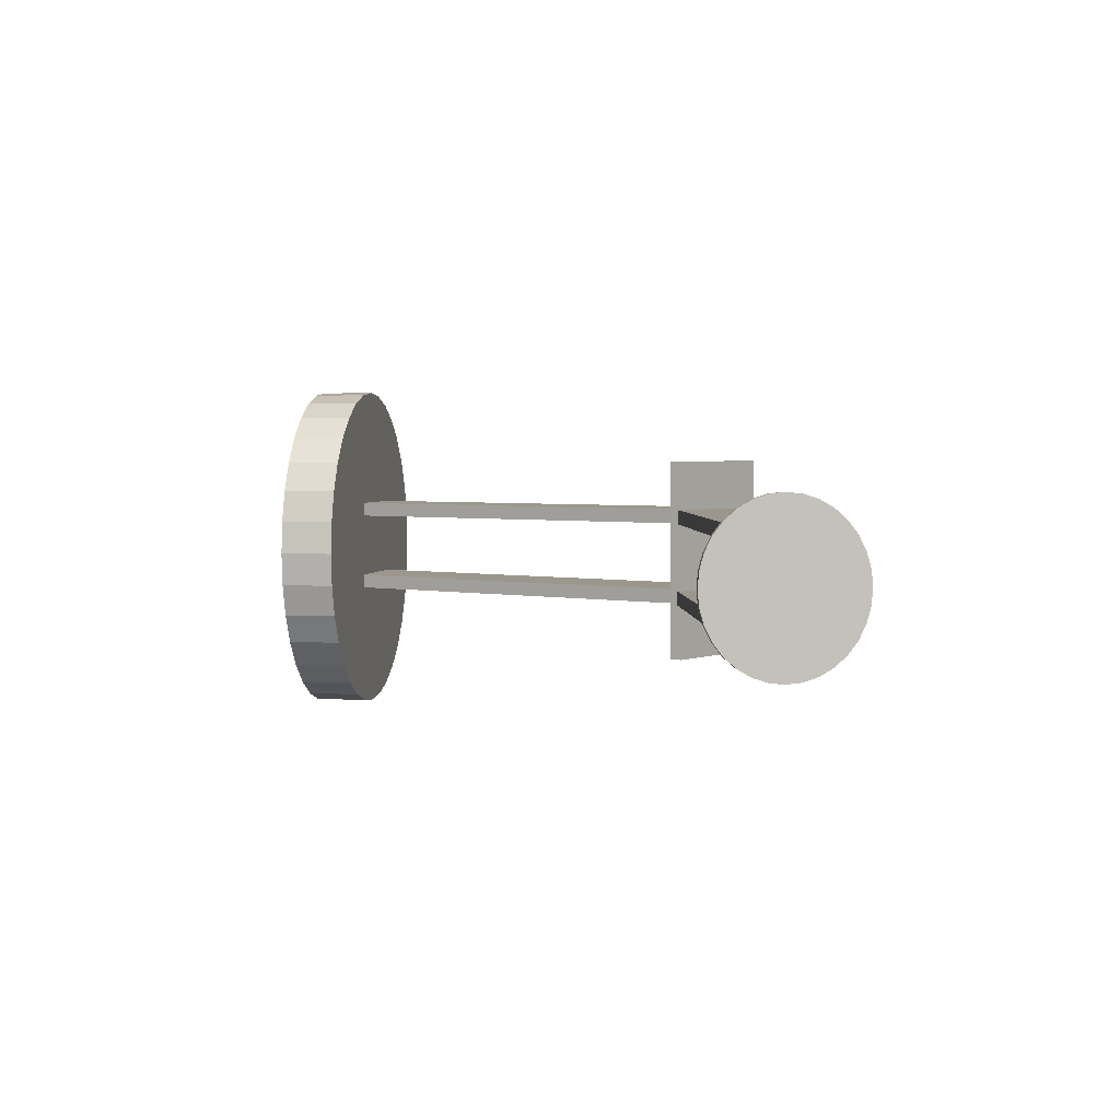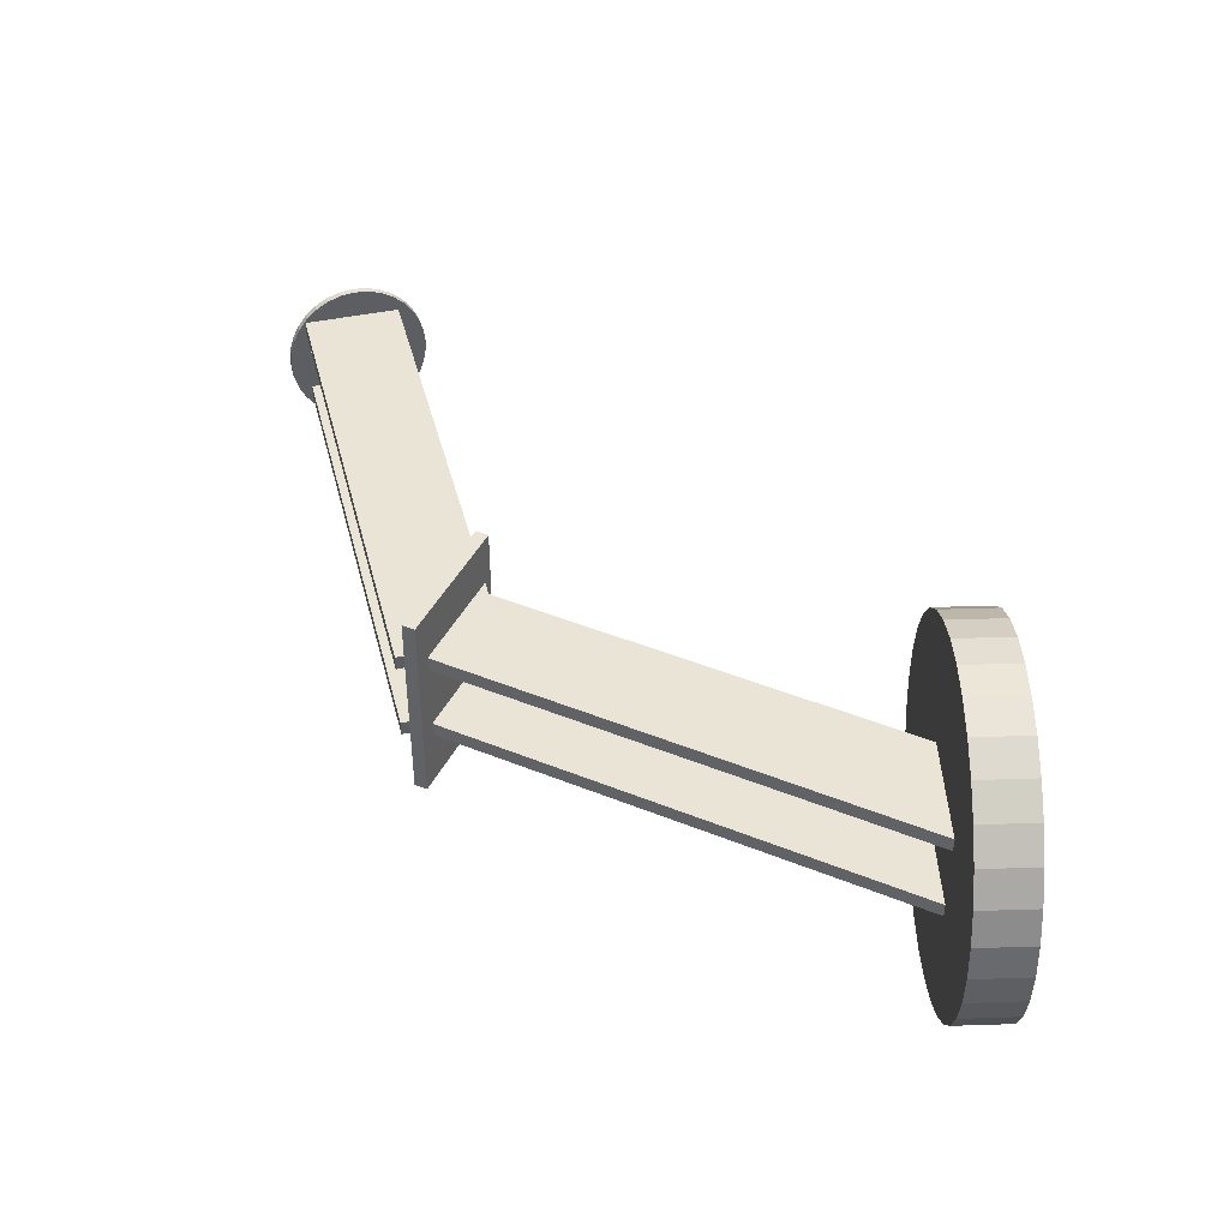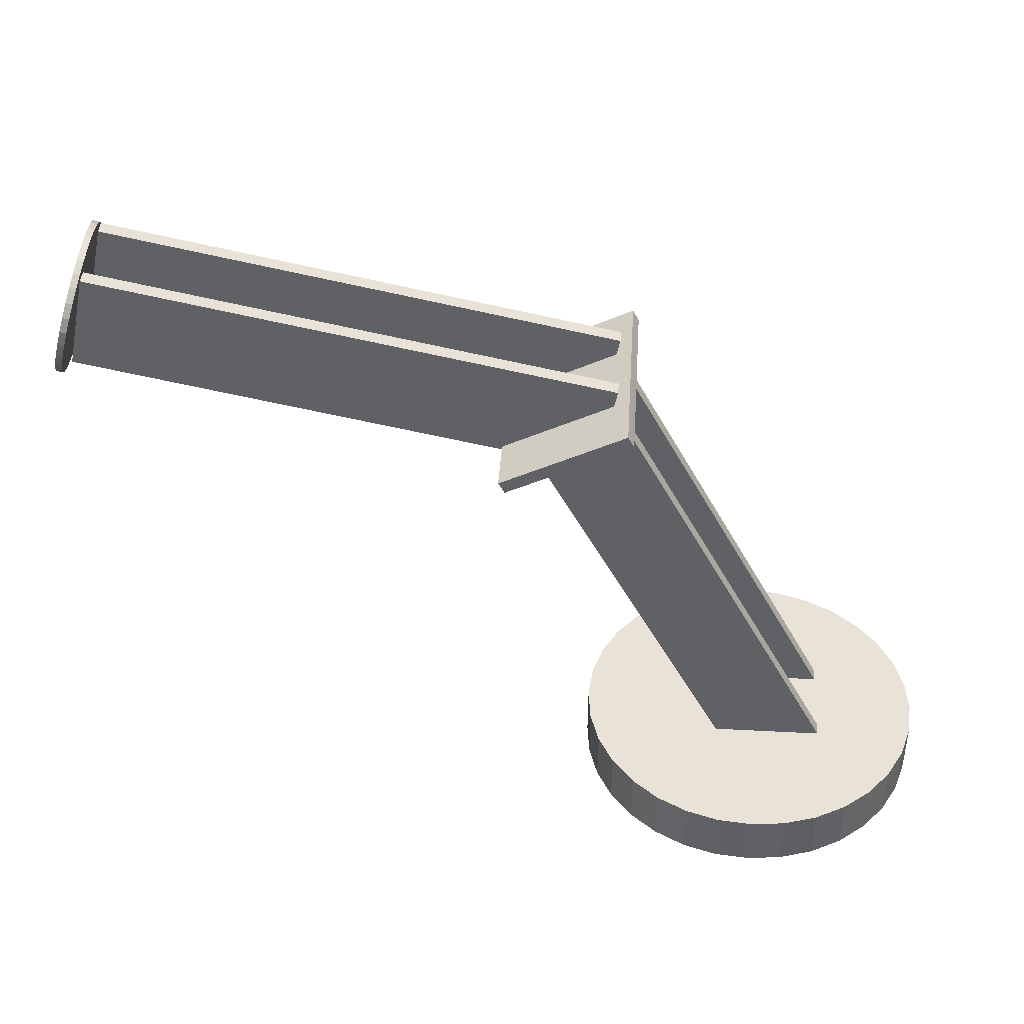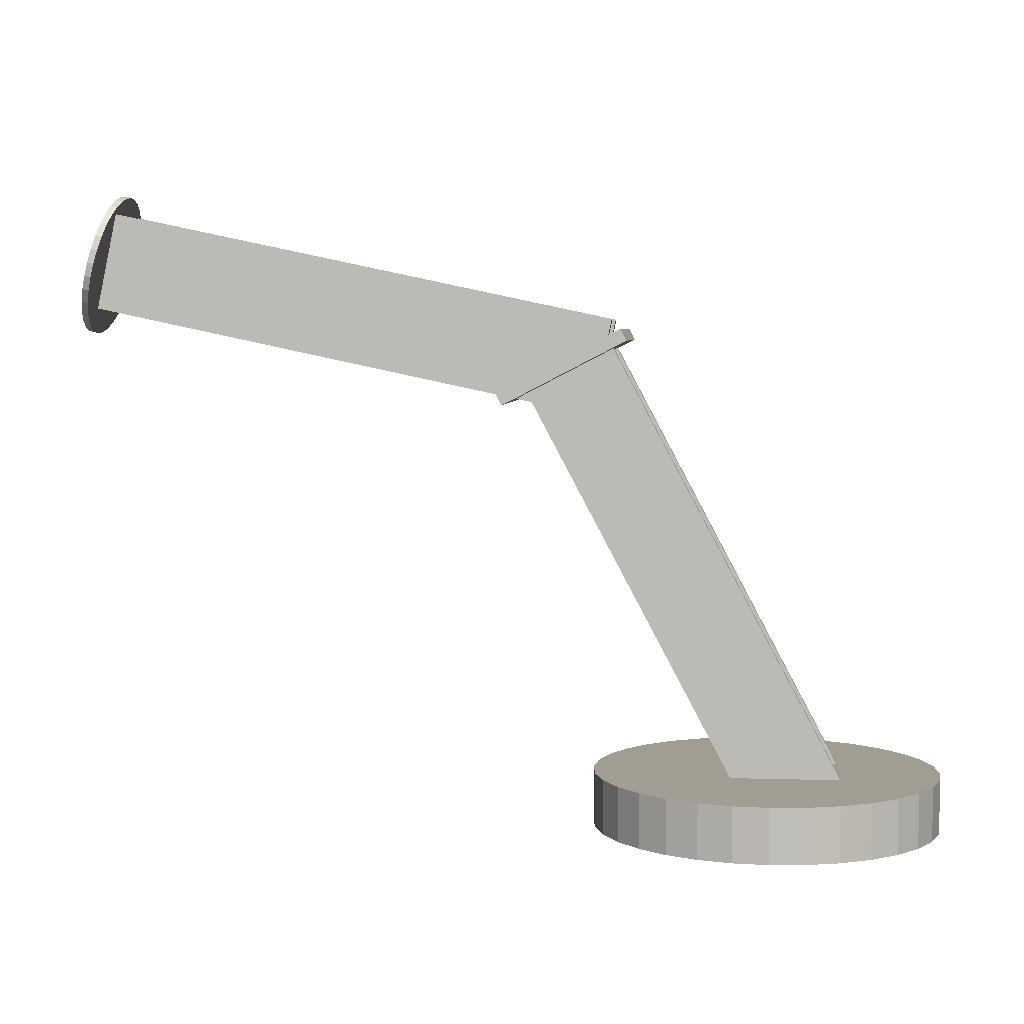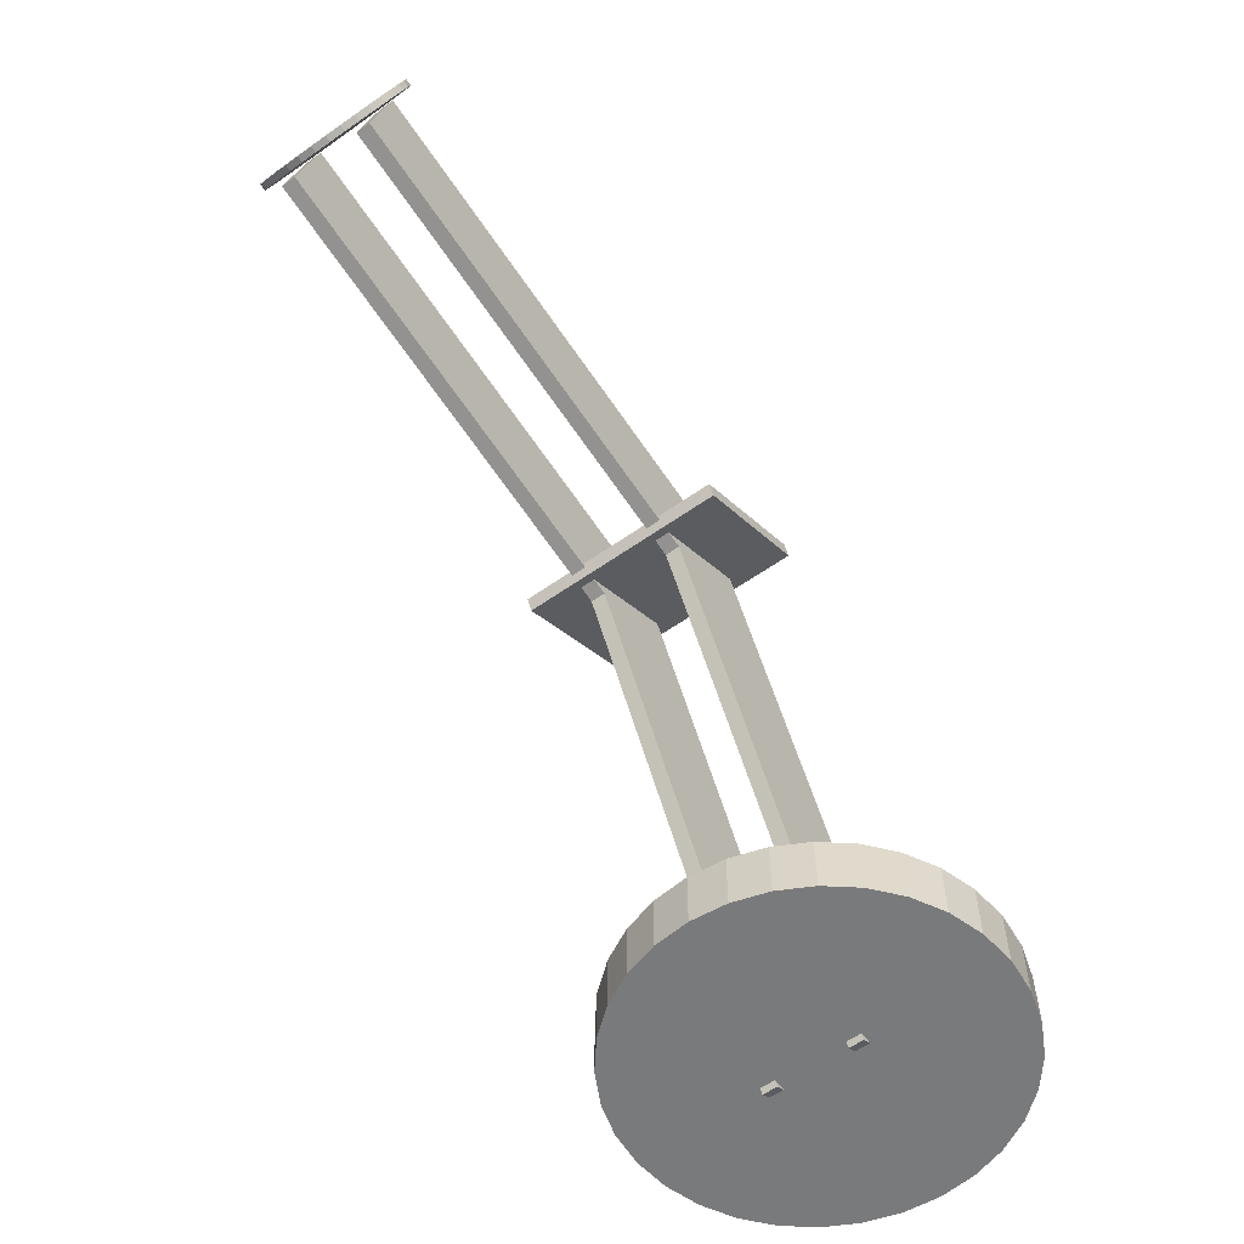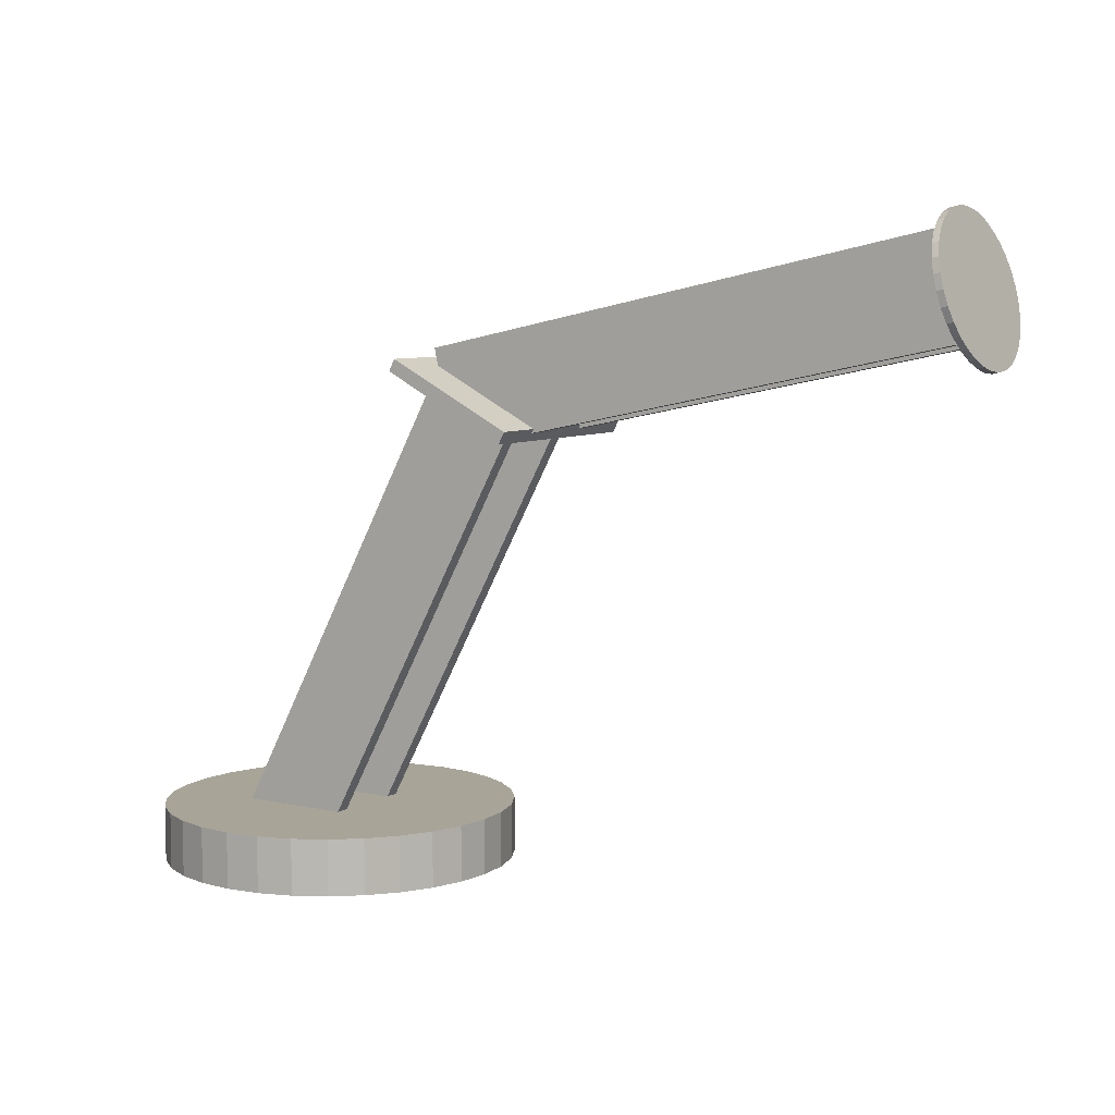
<metadata>
{"format":"obj","ext":"obj","renderer":"f3d","projection":"perspective","resolution":1024,"background":"white","views":[{"elev":2.9,"azim":99.4,"up":"+Z"},{"elev":42.7,"azim":-92.2,"up":"+Z"},{"elev":41.7,"azim":-176.3,"up":"+Y"},{"elev":4.9,"azim":-174.4,"up":"+Y"},{"elev":-58.0,"azim":126.3,"up":"+Y"},{"elev":7.0,"azim":32.6,"up":"+Y"}]}
</metadata>
<code>
o Cylinder
v 0 0.01171 -1.777
v 0 0.5633 -1.777
v 0.3451 0.01171 -1.743
v 0.3451 0.5633 -1.743
v 0.677 0.01171 -1.642
v 0.677 0.5633 -1.642
v 0.9828 0.01171 -1.478
v 0.9828 0.5633 -1.478
v 1.251 0.01171 -1.257
v 1.251 0.5633 -1.257
v 1.471 0.01171 -0.9886
v 1.471 0.5633 -0.9886
v 1.634 0.01171 -0.6821
v 1.634 0.5633 -0.6821
v 1.735 0.01171 -0.3495
v 1.735 0.5633 -0.3495
v 1.769 0.01171 -0.003552
v 1.769 0.5633 -0.003552
v 1.735 0.01171 0.3424
v 1.735 0.5633 0.3424
v 1.634 0.01171 0.675
v 1.634 0.5633 0.675
v 1.471 0.01171 0.9815
v 1.471 0.5633 0.9815
v 1.251 0.01171 1.25
v 1.251 0.5633 1.25
v 0.9828 0.01171 1.471
v 0.9828 0.5633 1.471
v 0.677 0.01171 1.635
v 0.677 0.5633 1.635
v 0.3451 0.01171 1.735
v 0.3451 0.5633 1.735
v -1e-06 0.01171 1.77
v -1e-06 0.5633 1.77
v -0.3451 0.01171 1.735
v -0.3451 0.5633 1.735
v -0.677 0.01171 1.635
v -0.677 0.5633 1.635
v -0.9828 0.01171 1.471
v -0.9828 0.5633 1.471
v -1.251 0.01171 1.25
v -1.251 0.5633 1.25
v -1.471 0.01171 0.9815
v -1.471 0.5633 0.9815
v -1.634 0.01171 0.675
v -1.634 0.5633 0.675
v -1.735 0.01171 0.3424
v -1.735 0.5633 0.3424
v -1.769 0.01171 -0.003554
v -1.769 0.5633 -0.003554
v -1.735 0.01171 -0.3495
v -1.735 0.5633 -0.3495
v -1.634 0.01171 -0.6821
v -1.634 0.5633 -0.6821
v -1.471 0.01171 -0.9886
v -1.471 0.5633 -0.9886
v -1.251 0.01171 -1.257
v -1.251 0.5633 -1.257
v -0.9828 0.01171 -1.478
v -0.9828 0.5633 -1.478
v -0.677 0.01171 -1.642
v -0.677 0.5633 -1.642
v -0.3451 0.01171 -1.743
v -0.3451 0.5633 -1.743
f 1 2 4 3
f 3 4 6 5
f 5 6 8 7
f 7 8 10 9
f 9 10 12 11
f 11 12 14 13
f 13 14 16 15
f 15 16 18 17
f 17 18 20 19
f 19 20 22 21
f 21 22 24 23
f 23 24 26 25
f 25 26 28 27
f 27 28 30 29
f 29 30 32 31
f 31 32 34 33
f 33 34 36 35
f 35 36 38 37
f 37 38 40 39
f 39 40 42 41
f 41 42 44 43
f 43 44 46 45
f 45 46 48 47
f 47 48 50 49
f 49 50 52 51
f 51 52 54 53
f 53 54 56 55
f 55 56 58 57
f 57 58 60 59
f 59 60 62 61
f 4 2 64 62 60 58 56 54 52 50 48 46 44 42 40 38 36 34 32 30 28 26 24 22 20 18 16 14 12 10 8 6
f 61 62 64 63
f 63 64 2 1
f 1 3 5 7 9 11 13 15 17 19 21 23 25 27 29 31 33 35 37 39 41 43 45 47 49 51 53 55 57 59 61 63
o Cube_Cube.003
v -0.8167 0.4169 -0.4503
v 1.603 4.965 -0.4503
v -0.8167 0.4169 -0.3067
v 1.603 4.965 -0.3067
v 0.04219 -0.04007 -0.4503
v 2.462 4.508 -0.4503
v 0.04219 -0.04007 -0.3067
v 2.462 4.508 -0.3067
f 65 67 68 66
f 67 71 72 68
f 71 69 70 72
f 69 65 66 70
f 67 65 69 71
f 72 70 66 68
o Cube.001_Cube.004
v -0.8167 0.4169 0.3686
v 1.603 4.965 0.3686
v -0.8167 0.4169 0.5122
v 1.603 4.965 0.5122
v 0.04219 -0.04007 0.3686
v 2.462 4.508 0.3686
v 0.04219 -0.04007 0.5122
v 2.462 4.508 0.5122
f 73 75 76 74
f 75 79 80 76
f 79 77 78 80
f 77 73 74 78
f 75 73 77 79
f 80 78 74 76
o Cube.002_Cube.005
v 1.467 5.084 1
v 1.407 4.968 1
v 1.467 5.084 -1
v 1.407 4.968 -1
v 2.689 4.45 1
v 2.629 4.334 1
v 2.689 4.45 -1
v 2.629 4.334 -1
f 81 83 84 82
f 83 87 88 84
f 87 85 86 88
f 85 81 82 86
f 83 81 85 87
f 88 86 82 84
o Cube.004_Cube.007
v 1.579 5.175 -0.4503
v 6.619 6.242 -0.4503
v 1.579 5.175 -0.3067
v 6.619 6.242 -0.3067
v 1.781 4.223 -0.4503
v 6.821 5.29 -0.4503
v 1.781 4.223 -0.3067
v 6.821 5.29 -0.3067
f 89 91 92 90
f 91 95 96 92
f 95 93 94 96
f 93 89 90 94
f 91 89 93 95
f 96 94 90 92
o Cube.003_Cube.006
v 1.579 5.175 0.3686
v 6.619 6.242 0.3686
v 1.579 5.175 0.5122
v 6.619 6.242 0.5122
v 1.781 4.223 0.3686
v 6.821 5.29 0.3686
v 1.781 4.223 0.5122
v 6.821 5.29 0.5122
f 97 99 100 98
f 99 103 104 100
f 103 101 102 104
f 101 97 98 102
f 99 97 101 103
f 104 102 98 100
o Cylinder.001
v 6.763 5.732 -0.7855
v 6.826 5.749 -0.7855
v 6.799 5.596 -0.7705
v 6.862 5.613 -0.7705
v 6.834 5.466 -0.726
v 6.896 5.482 -0.726
v 6.866 5.345 -0.6537
v 6.928 5.362 -0.6537
v 6.894 5.24 -0.5565
v 6.956 5.256 -0.5565
v 6.917 5.153 -0.438
v 6.979 5.17 -0.438
v 6.934 5.089 -0.3028
v 6.996 5.105 -0.3028
v 6.944 5.049 -0.1561
v 7.007 5.066 -0.1561
v 6.948 5.036 -0.003552
v 7.011 5.052 -0.003552
v 6.944 5.049 0.149
v 7.007 5.066 0.149
v 6.934 5.089 0.2957
v 6.996 5.105 0.2957
v 6.917 5.153 0.4309
v 6.979 5.17 0.4309
v 6.894 5.24 0.5494
v 6.956 5.256 0.5494
v 6.866 5.345 0.6466
v 6.928 5.362 0.6466
v 6.834 5.466 0.7189
v 6.896 5.482 0.7189
v 6.799 5.596 0.7634
v 6.862 5.613 0.7634
v 6.763 5.732 0.7784
v 6.826 5.749 0.7784
v 6.727 5.868 0.7634
v 6.79 5.885 0.7634
v 6.692 5.999 0.7189
v 6.755 6.016 0.7189
v 6.66 6.119 0.6466
v 6.723 6.136 0.6466
v 6.632 6.225 0.5494
v 6.695 6.242 0.5494
v 6.609 6.312 0.4309
v 6.672 6.328 0.4309
v 6.592 6.376 0.2957
v 6.655 6.393 0.2957
v 6.582 6.416 0.149
v 6.644 6.432 0.149
v 6.578 6.429 -0.003553
v 6.641 6.446 -0.003553
v 6.582 6.416 -0.1561
v 6.644 6.432 -0.1561
v 6.592 6.376 -0.3028
v 6.655 6.393 -0.3028
v 6.609 6.312 -0.438
v 6.672 6.328 -0.438
v 6.632 6.225 -0.5565
v 6.695 6.242 -0.5565
v 6.66 6.119 -0.6537
v 6.723 6.136 -0.6537
v 6.692 5.999 -0.726
v 6.755 6.016 -0.726
v 6.727 5.868 -0.7705
v 6.79 5.885 -0.7705
f 105 106 108 107
f 107 108 110 109
f 109 110 112 111
f 111 112 114 113
f 113 114 116 115
f 115 116 118 117
f 117 118 120 119
f 119 120 122 121
f 121 122 124 123
f 123 124 126 125
f 125 126 128 127
f 127 128 130 129
f 129 130 132 131
f 131 132 134 133
f 133 134 136 135
f 135 136 138 137
f 137 138 140 139
f 139 140 142 141
f 141 142 144 143
f 143 144 146 145
f 145 146 148 147
f 147 148 150 149
f 149 150 152 151
f 151 152 154 153
f 153 154 156 155
f 155 156 158 157
f 157 158 160 159
f 159 160 162 161
f 161 162 164 163
f 163 164 166 165
f 108 106 168 166 164 162 160 158 156 154 152 150 148 146 144 142 140 138 136 134 132 130 128 126 124 122 120 118 116 114 112 110
f 165 166 168 167
f 167 168 106 105
f 105 107 109 111 113 115 117 119 121 123 125 127 129 131 133 135 137 139 141 143 145 147 149 151 153 155 157 159 161 163 165 167

</code>
